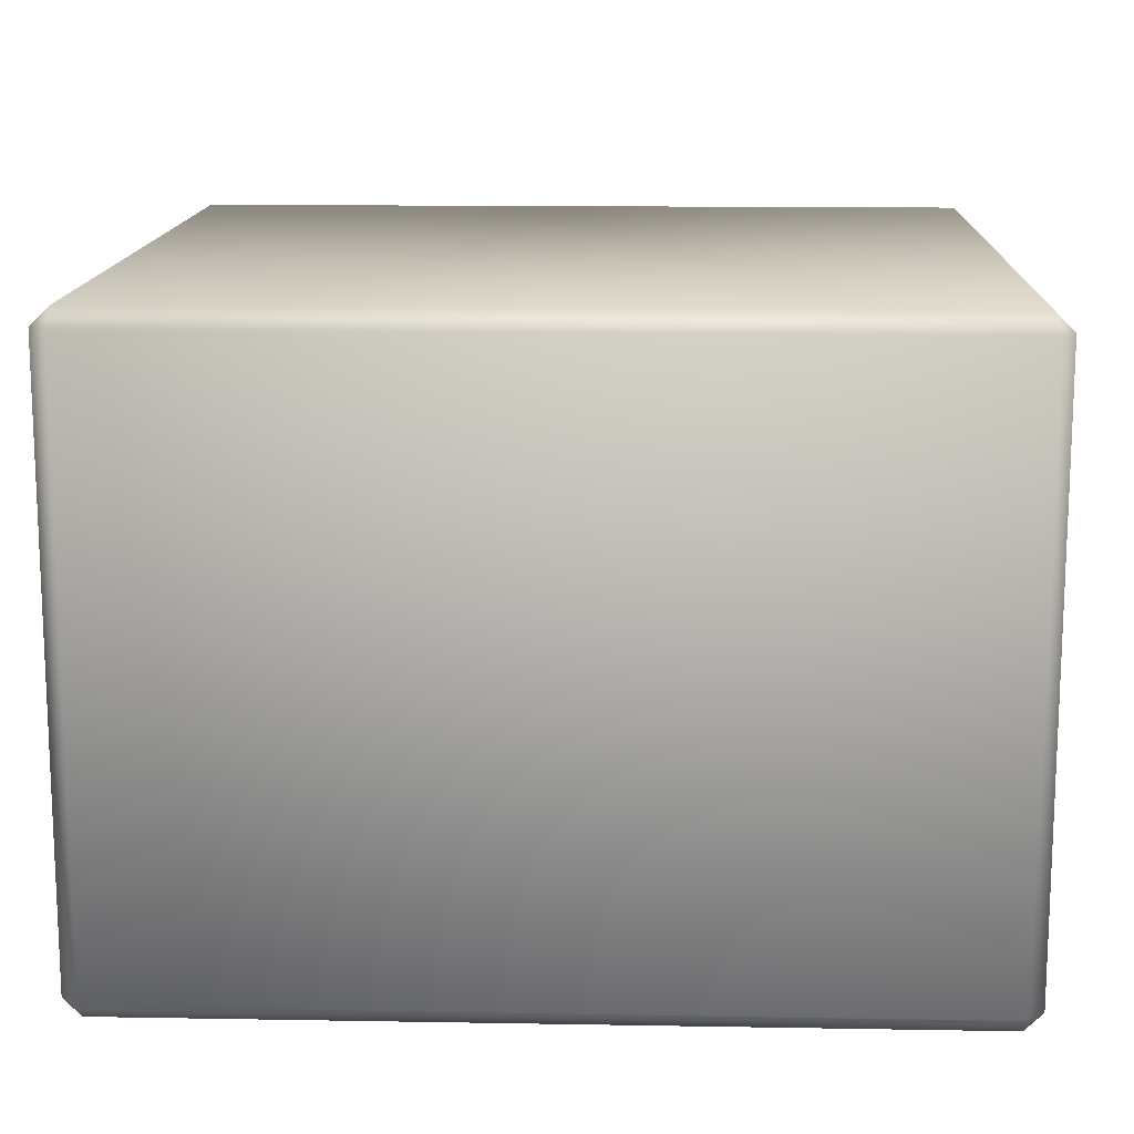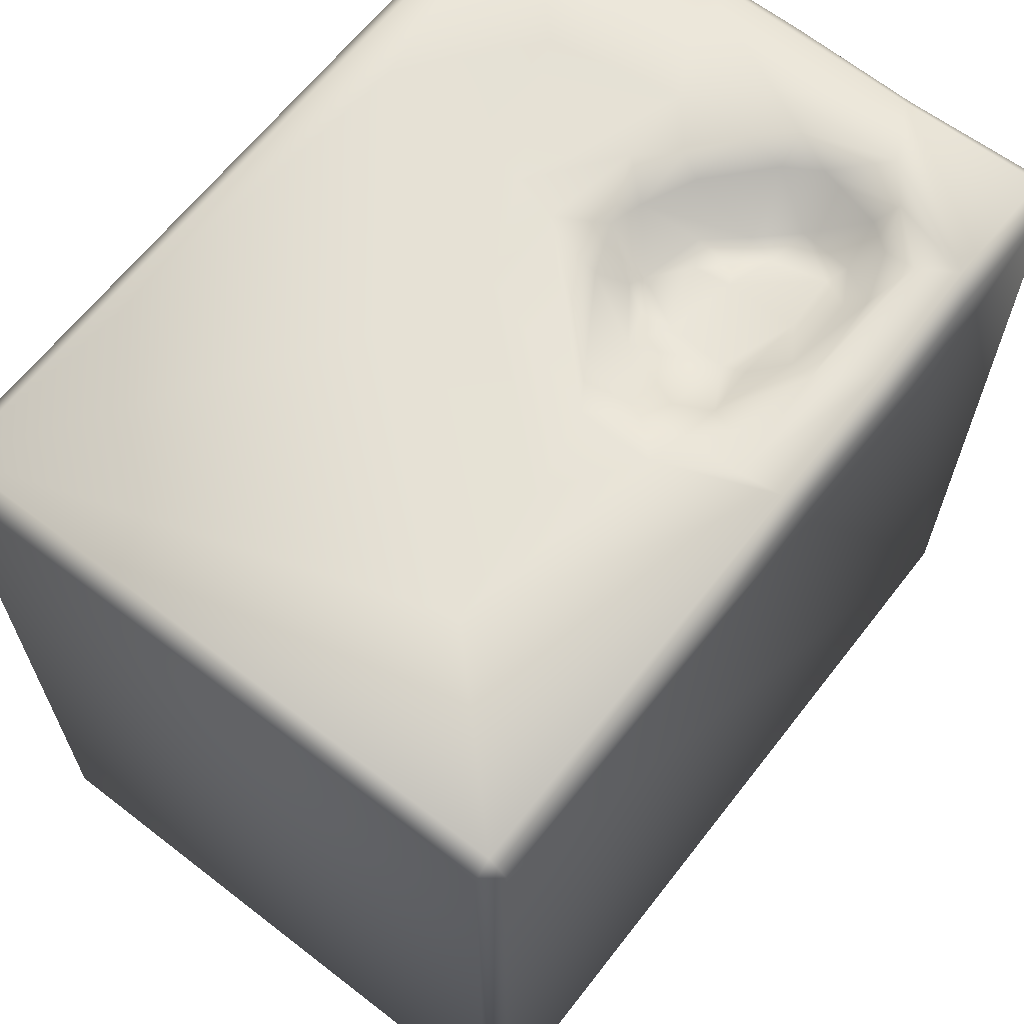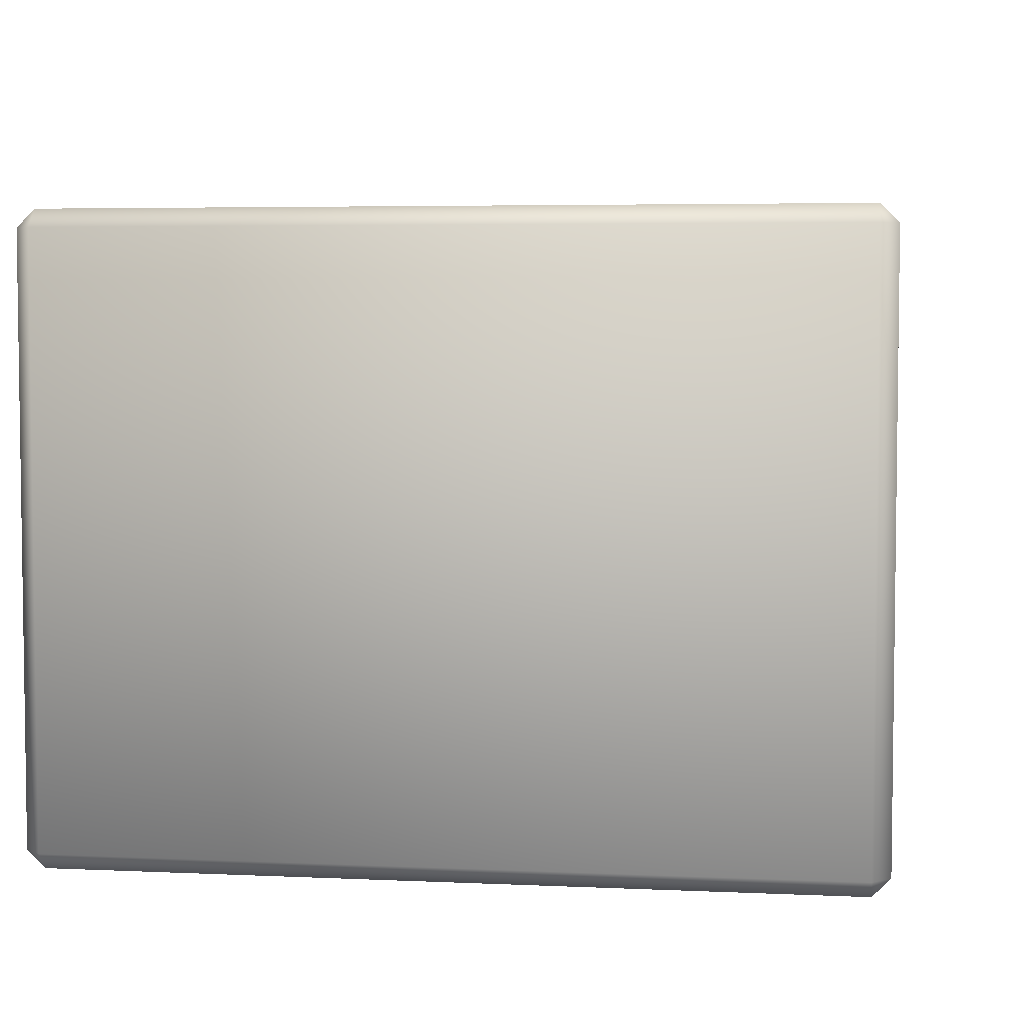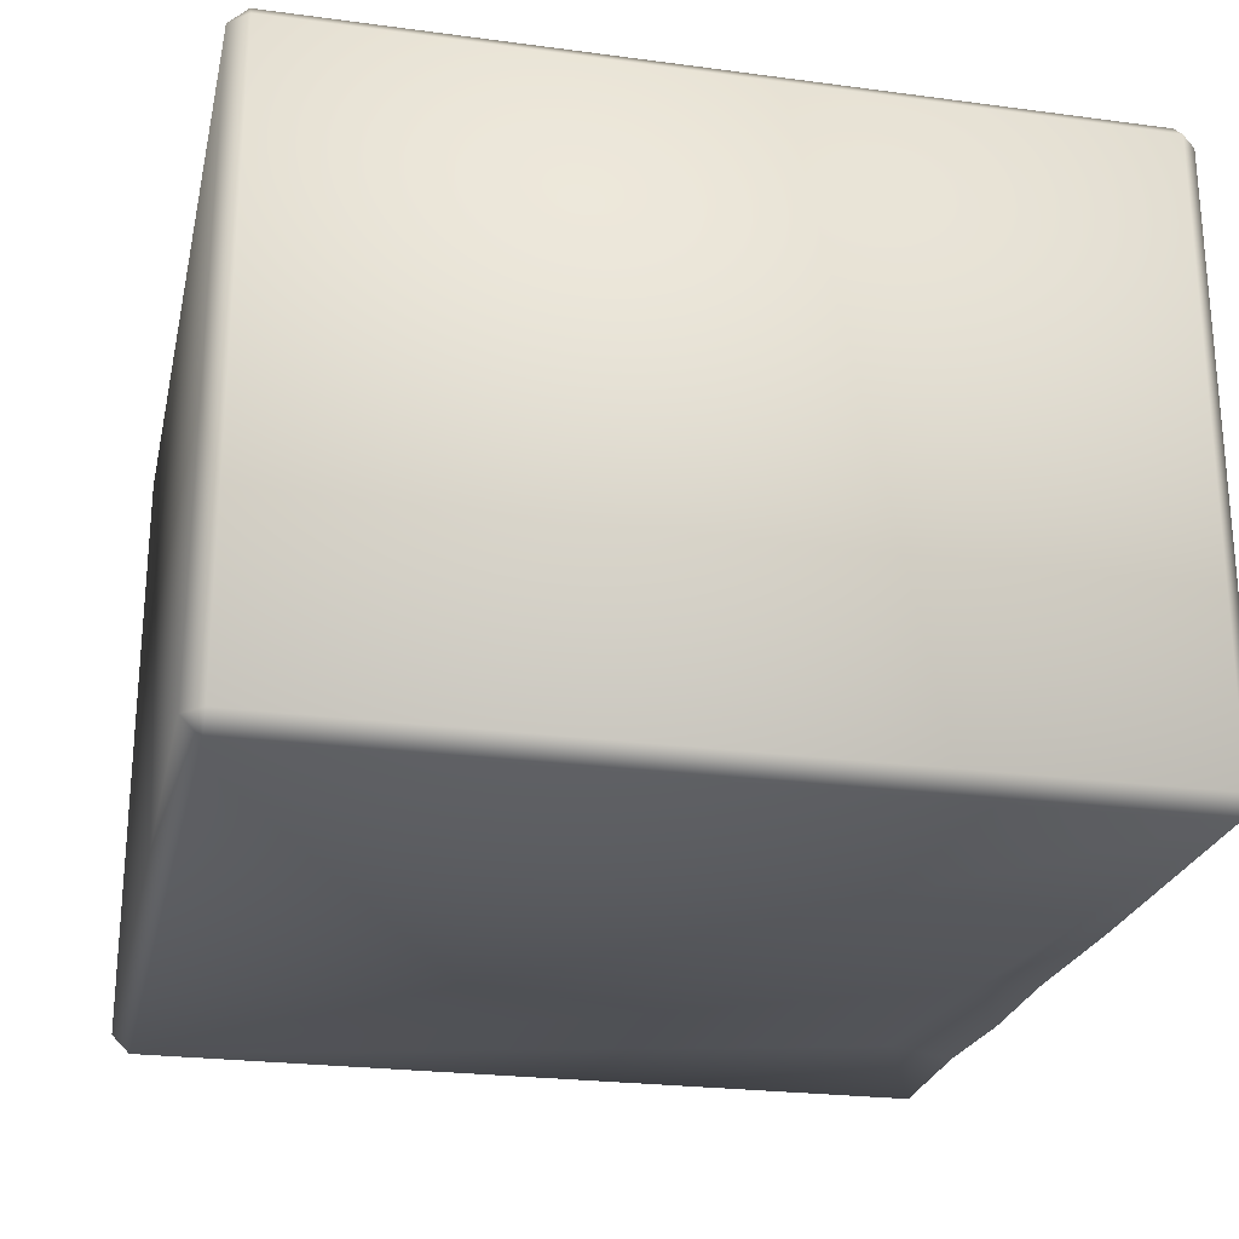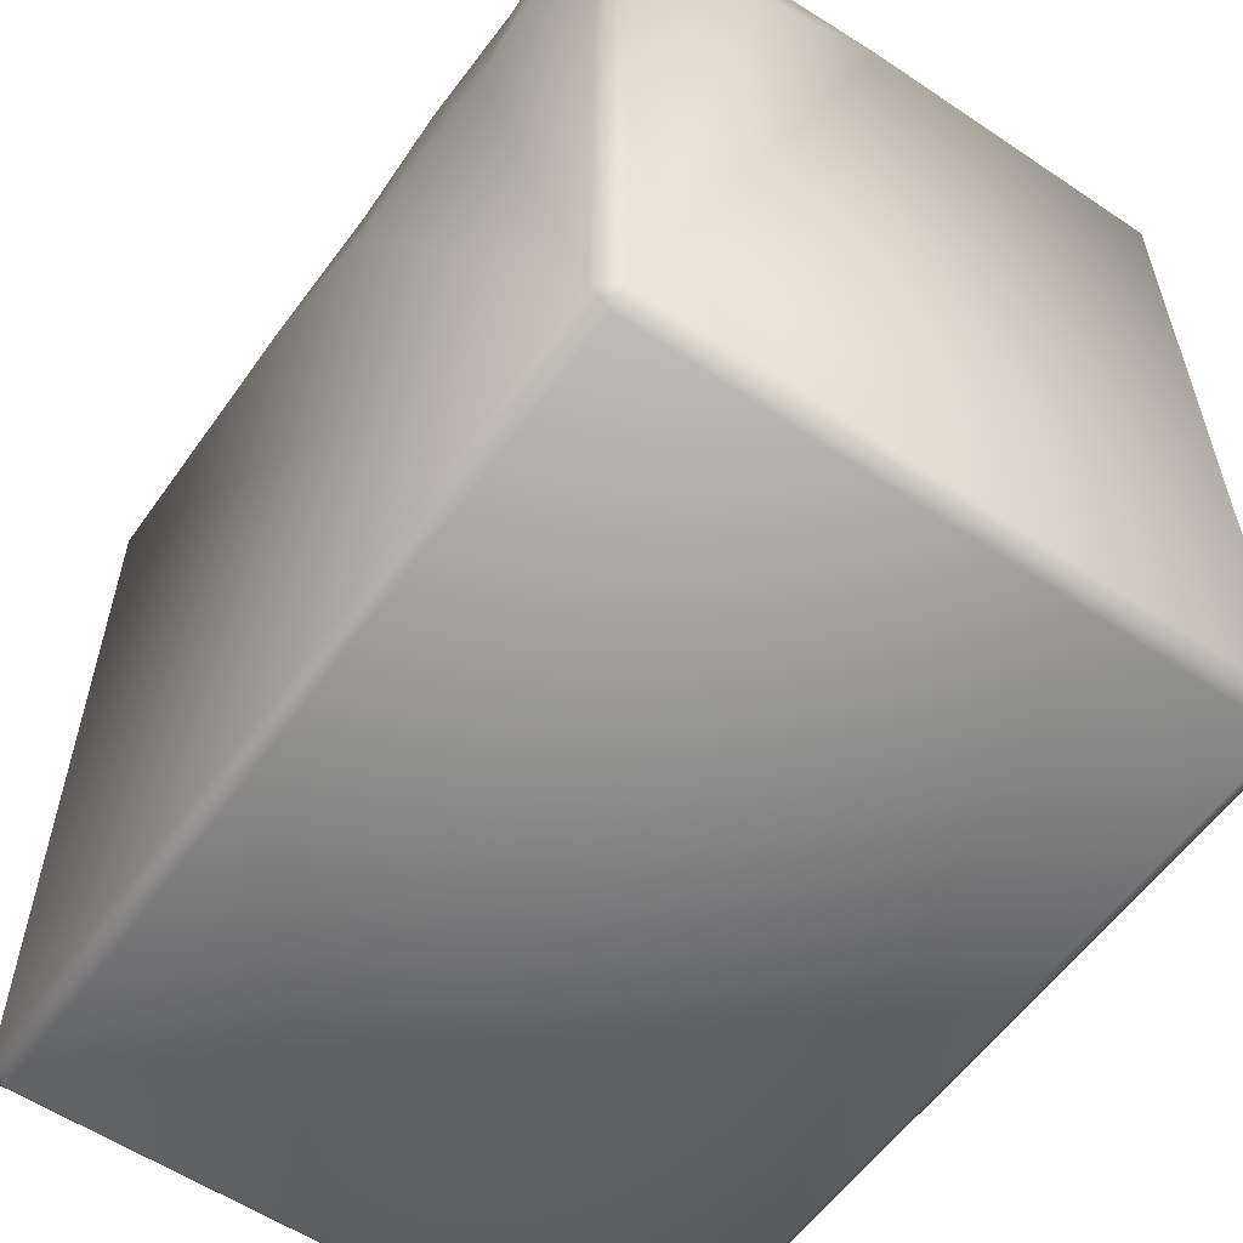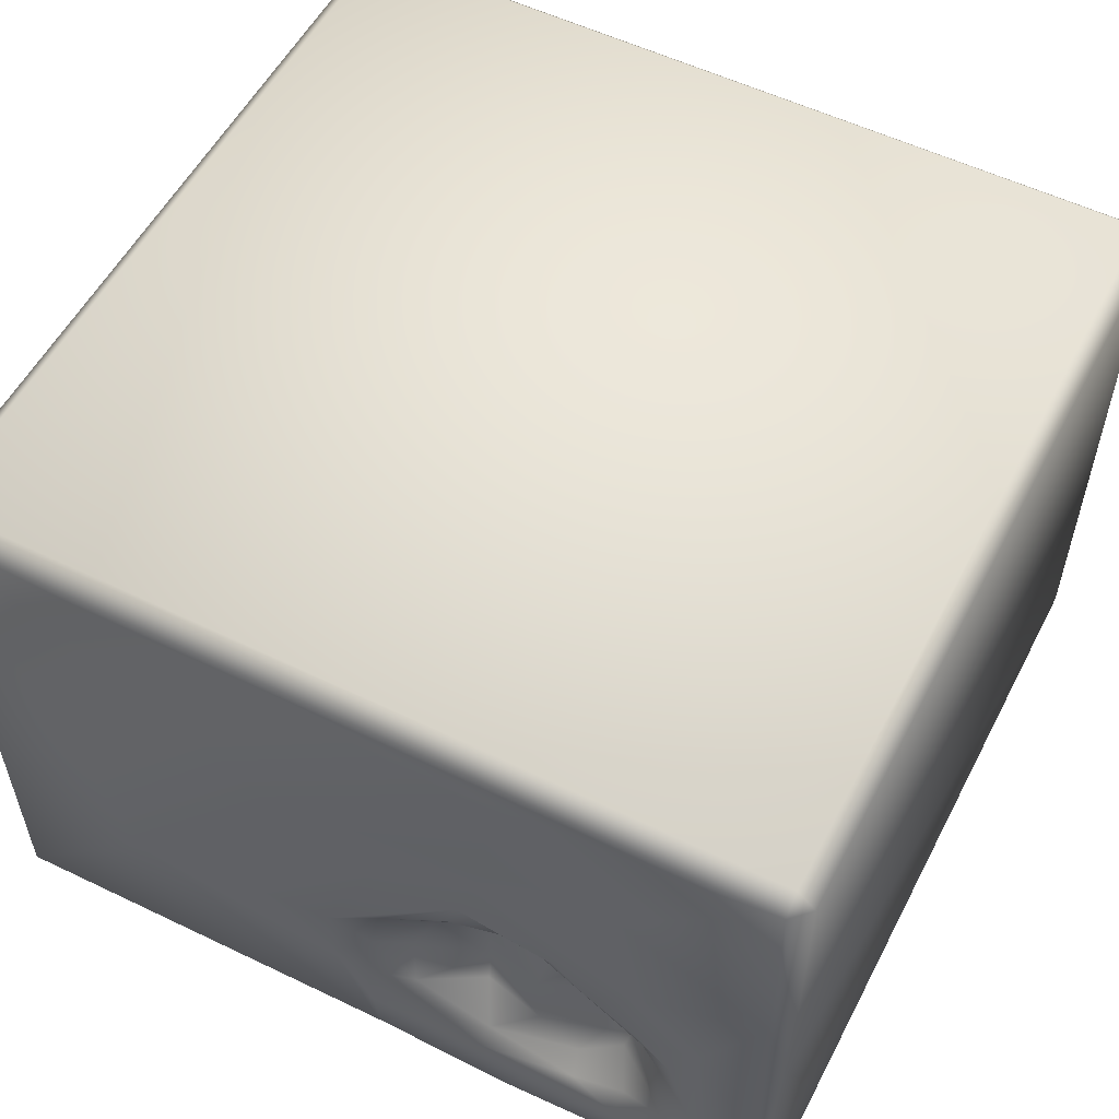
<metadata>
{"format":"obj","ext":"obj","renderer":"f3d","projection":"perspective","resolution":1024,"background":"white","views":[{"elev":13.9,"azim":2.2,"up":"+Z"},{"elev":64.5,"azim":127.9,"up":"+Y"},{"elev":4.7,"azim":98.4,"up":"+Z"},{"elev":-24.5,"azim":77.6,"up":"+Z"},{"elev":-57.2,"azim":-125.0,"up":"+Y"},{"elev":55.1,"azim":-152.8,"up":"+Z"}]}
</metadata>
<code>
o Liquid_Domain
v -8.134 -8.756 6.217
v -8.487 -8.756 5.864
v -8.134 -9.109 5.864
v 8.134 -8.756 6.217
v 8.487 -8.756 5.864
v 8.134 -9.109 5.864
v -8.487 -8.756 -5.864
v -8.134 -9.109 -5.864
v 8.134 -9.109 -5.864
v 8.487 -8.756 -5.864
v -8.134 -8.756 -6.217
v 8.134 -8.756 -6.217
v 8.487 6.756 -5.864
v 8.134 6.756 -6.217
v 8.487 6.756 5.864
v -8.134 6.756 6.217
v -8.487 6.756 5.864
v -8.477 6.732 -5.87
v -8.481 5.692 -2.877
v -8.48 6.739 -0.2908
v -4.535 5.259 -6.217
v 8.134 6.756 6.217
v -0.6103 5.624 -6.213
v -8.139 6.731 -6.203
v 2.614 6.757 -6.216
v -5.315 6.714 -6.147
v -2.021 5.995 -1.429
v -3.852 6.121 -1.374
v -3.368 6.043 -1.672
v -2.115 5.977 -2.036
v -4.642 5.872 -2.061
v -3.837 5.953 -2.171
v -5.285 5.9 -2.772
v -4.514 5.749 -2.608
v -5.046 6.118 -3.913
v -4.621 6.036 -3.737
v -2.122 6.118 -3.697
v -2.696 5.912 -1.01
v -2.336 6.053 -0.9199
v -1.16 6.369 -1.749
v -3.309 6.33 -2.452
v -0.6427 6.412 -3.109
v -2.059 5.9 -3.217
v -5.822 6.684 -3.861
v -3.327 6.346 -3.866
v -0.8427 6.743 -3.874
v -4.213 6.4 -4.361
v -3.48 6.724 -0.2857
v -2.788 6.778 -0.115
v -1.786 6.775 -0.5284
v -4.5 6.828 -0.8183
v -5.708 6.795 -1.875
v -8.391 6.753 -2.954
v 0.0758 6.811 -2.922
v -6.096 6.83 -2.571
v -5.369 6.773 -4.409
v -2.455 6.752 -4.407
v -4.297 6.791 -4.765
v -2.895 6.761 -6.205
v -0.4952 6.753 -6.154
v -8.134 7.109 5.864
v 8.134 7.109 5.864
v -2.648 7.108 5.021
v 1.474 7.108 1.502
v -5.183 7.095 3.125
v -2.789 7.06 2.897
v -8.139 7.115 1.761
v 8.134 7.109 -5.864
v -5.65 7.047 0.434
v -2.356 7.013 1.705
v -2.077 7.08 0.756
v -0.3623 7.058 0.7575
v -4.042 7.081 0.379
v -6.865 7.045 -0.8354
v -1.788 7.019 -0.05073
v -8.127 7.03 -2.967
v -4.7 7.044 -0.3696
v -5.693 7.054 -1.062
v -0.252 6.929 -1.479
v 2.485 7.049 -2.462
v -6.394 7.057 -1.8
v 0.7745 7.085 -2.118
v -6.952 7.079 -3.55
v 0.7871 7.059 -3.622
v -6.221 6.997 -4.127
v 0.08555 7.049 -3.802
v 5.137 7.107 -2.876
v -0.5084 7.054 -4.55
v -8.134 7.083 -5.869
v -5.699 7.046 -5.809
v -5.278 7.011 -5.076
v -2.273 7.007 -4.882
v 0.02567 7.042 -5
v -3.062 7.091 -5.871
v -0.07687 7.057 -5.851
f 3 1 2
f 1 3 4
f 3 6 4
f 4 6 5
f 9 5 6
f 8 3 2
f 7 8 2
f 6 3 9
f 9 3 8
f 10 5 9
f 8 7 11
f 12 8 11
f 9 8 12
f 10 9 12
f 12 11 14
f 14 10 12
f 13 10 14
f 5 10 15
f 1 16 2
f 1 4 16
f 10 13 15
f 2 16 17
f 2 17 7
f 22 4 5
f 7 18 11
f 15 22 5
f 14 11 23
f 17 20 7
f 11 24 21
f 11 21 23
f 7 19 18
f 11 18 24
f 7 20 19
f 21 24 26
f 21 59 23
f 14 23 25
f 39 27 38
f 28 38 29
f 30 29 38
f 27 30 38
f 28 32 31
f 32 28 29
f 31 34 33
f 32 34 31
f 34 36 33
f 36 35 33
f 31 48 28
f 38 28 48
f 39 40 27
f 41 32 29
f 29 30 41
f 31 33 52
f 40 30 27
f 32 41 34
f 36 34 41
f 30 43 41
f 43 45 41
f 40 43 30
f 42 43 40
f 33 35 44
f 45 36 41
f 46 37 43
f 46 43 42
f 45 43 37
f 47 35 36
f 45 47 36
f 21 26 59
f 4 22 16
f 38 48 49
f 38 49 39
f 39 49 50
f 48 31 51
f 40 39 50
f 79 40 50
f 52 51 31
f 20 53 19
f 40 79 54
f 52 33 55
f 54 42 40
f 55 33 44
f 46 42 54
f 35 56 44
f 47 45 57
f 45 37 57
f 46 57 37
f 19 53 18
f 58 56 35
f 47 58 35
f 57 58 47
f 23 59 60
f 25 23 60
f 16 61 17
f 61 16 62
f 16 22 62
f 22 15 62
f 63 61 62
f 64 63 62
f 63 65 61
f 65 67 61
f 63 66 65
f 17 61 20
f 64 66 63
f 62 15 68
f 64 72 66
f 65 69 67
f 70 69 65
f 66 70 65
f 61 67 20
f 70 73 69
f 66 72 70
f 71 73 70
f 71 70 72
f 69 74 67
f 71 49 73
f 75 49 71
f 67 76 20
f 74 76 67
f 73 77 69
f 48 77 73
f 49 48 73
f 50 49 75
f 15 13 68
f 78 74 69
f 77 78 69
f 48 51 77
f 71 79 75
f 72 82 71
f 80 82 72
f 64 80 72
f 62 87 64
f 51 78 77
f 78 81 74
f 50 75 79
f 82 79 71
f 87 80 64
f 68 87 62
f 74 83 76
f 81 83 74
f 78 52 81
f 51 52 78
f 20 76 53
f 82 54 79
f 52 55 81
f 84 54 82
f 55 83 81
f 80 84 82
f 55 85 83
f 55 44 85
f 54 86 46
f 84 86 54
f 84 93 86
f 44 56 85
f 86 88 46
f 87 84 80
f 76 89 53
f 83 90 76
f 56 91 85
f 58 57 92
f 46 92 57
f 88 92 46
f 86 93 88
f 53 89 18
f 76 90 89
f 85 90 83
f 91 90 85
f 58 91 56
f 92 91 58
f 88 93 92
f 95 93 84
f 87 95 84
f 94 90 91
f 92 94 91
f 93 94 92
f 93 95 94
f 87 68 95
f 18 89 24
f 26 24 89
f 90 26 89
f 59 26 90
f 94 59 90
f 60 59 94
f 95 60 94
f 25 60 95
f 68 25 95
f 14 25 68
f 13 14 68

</code>
